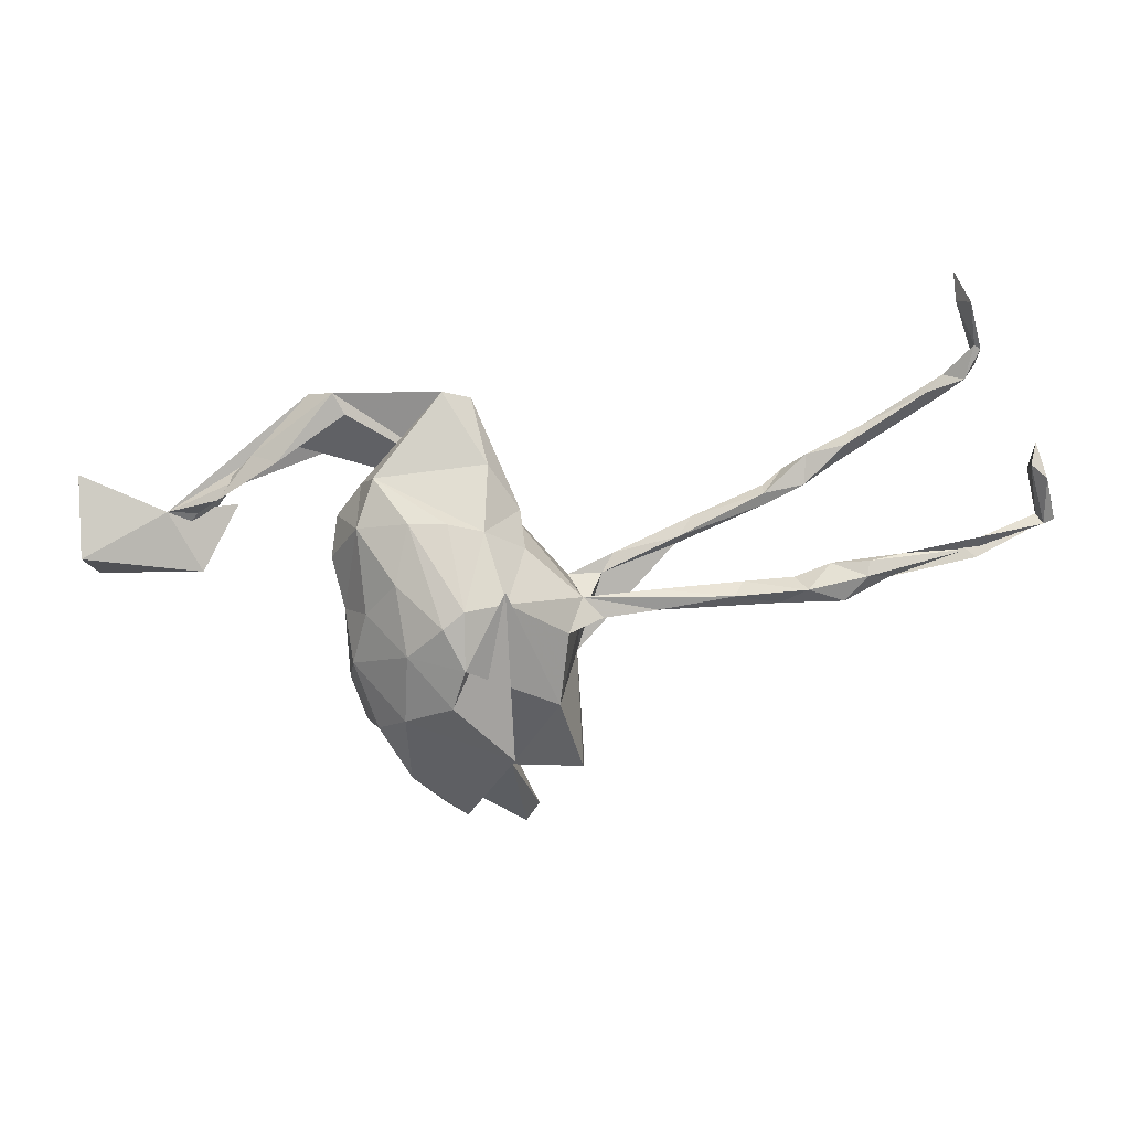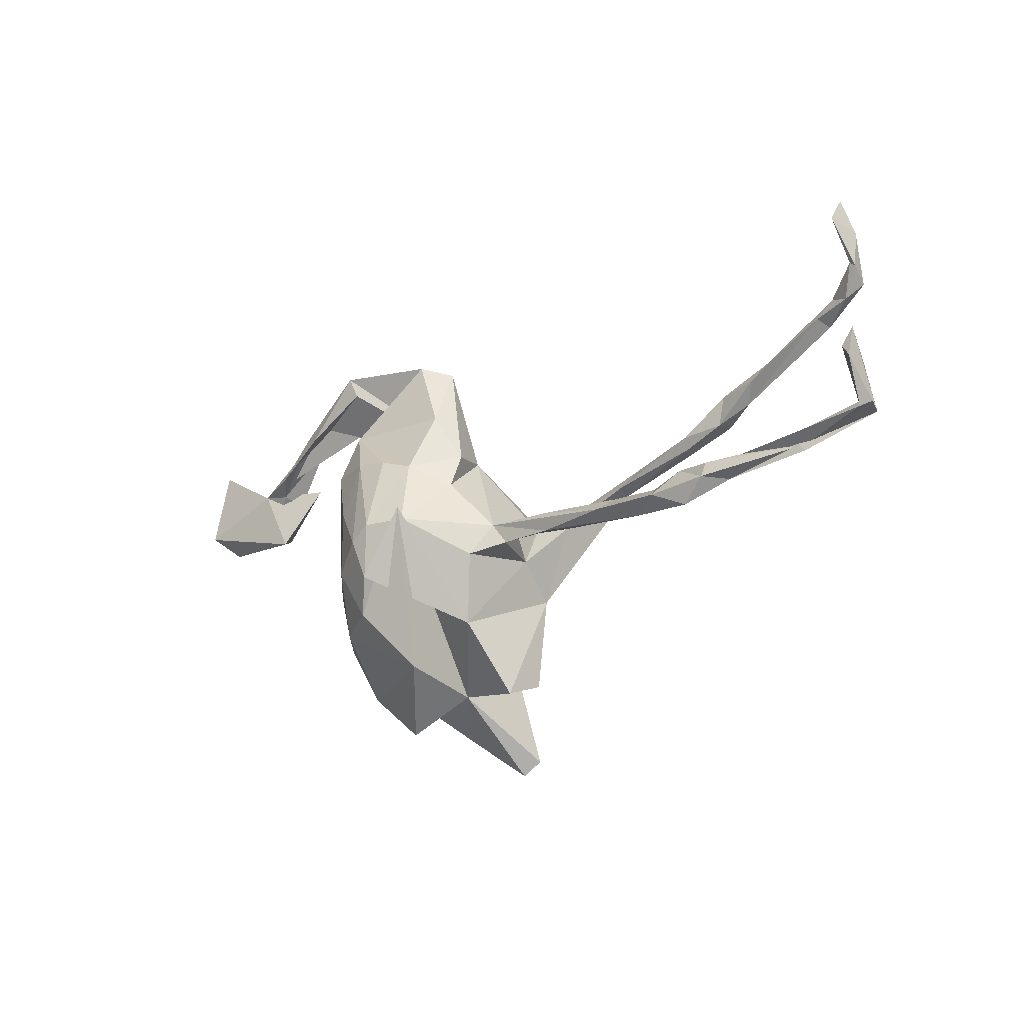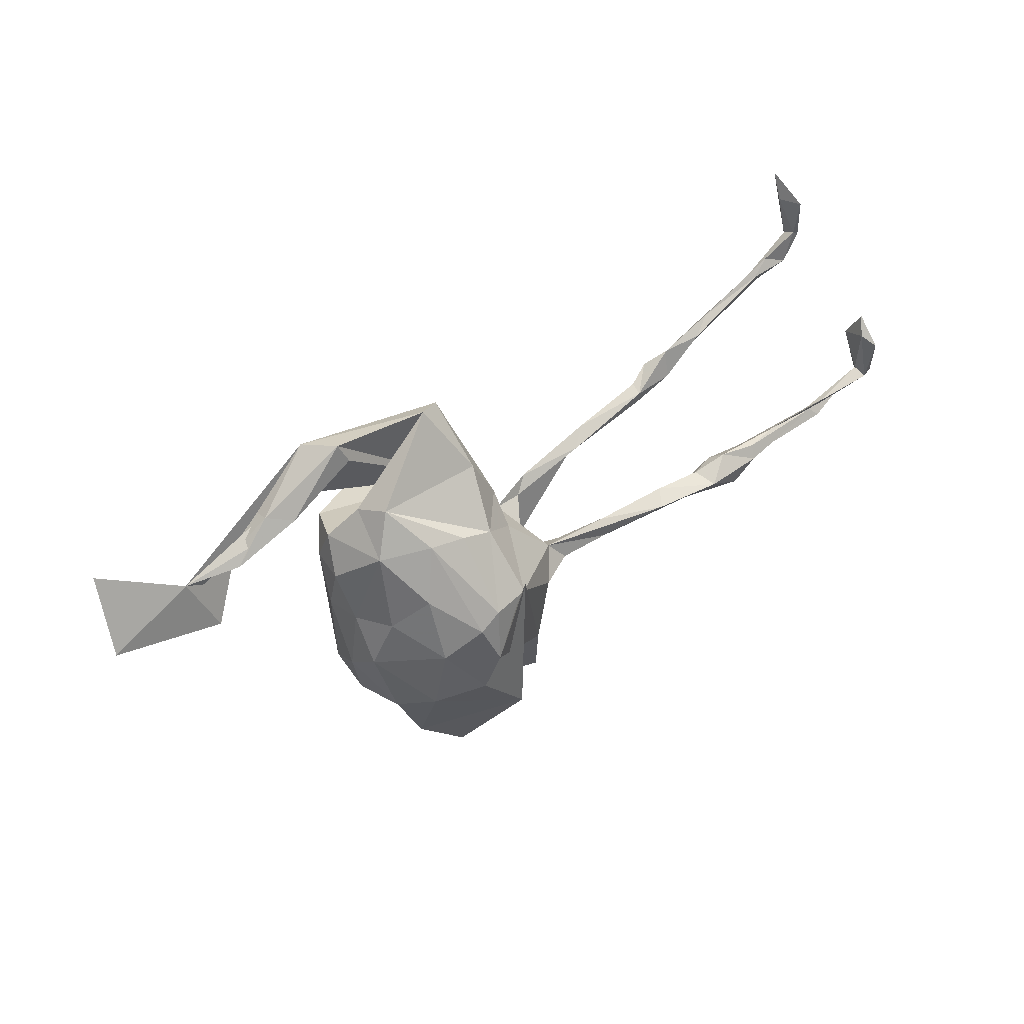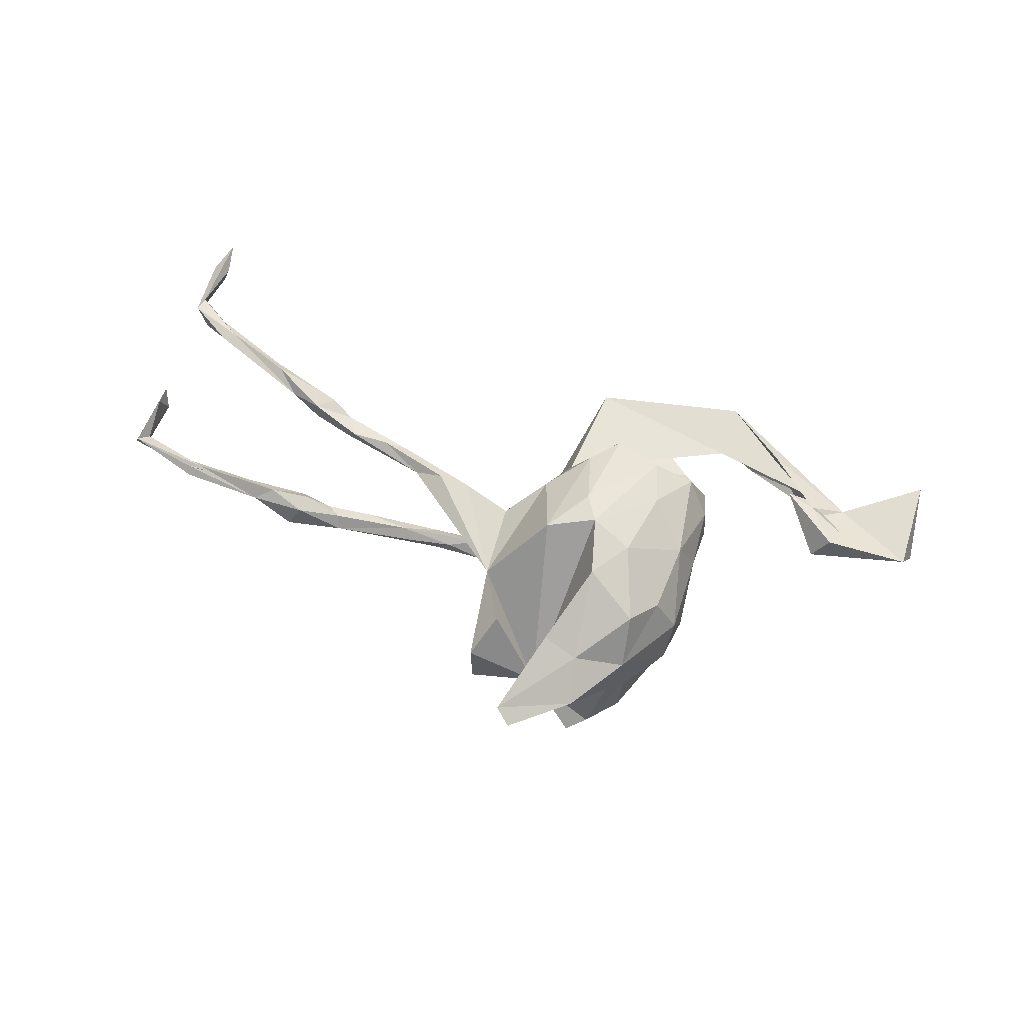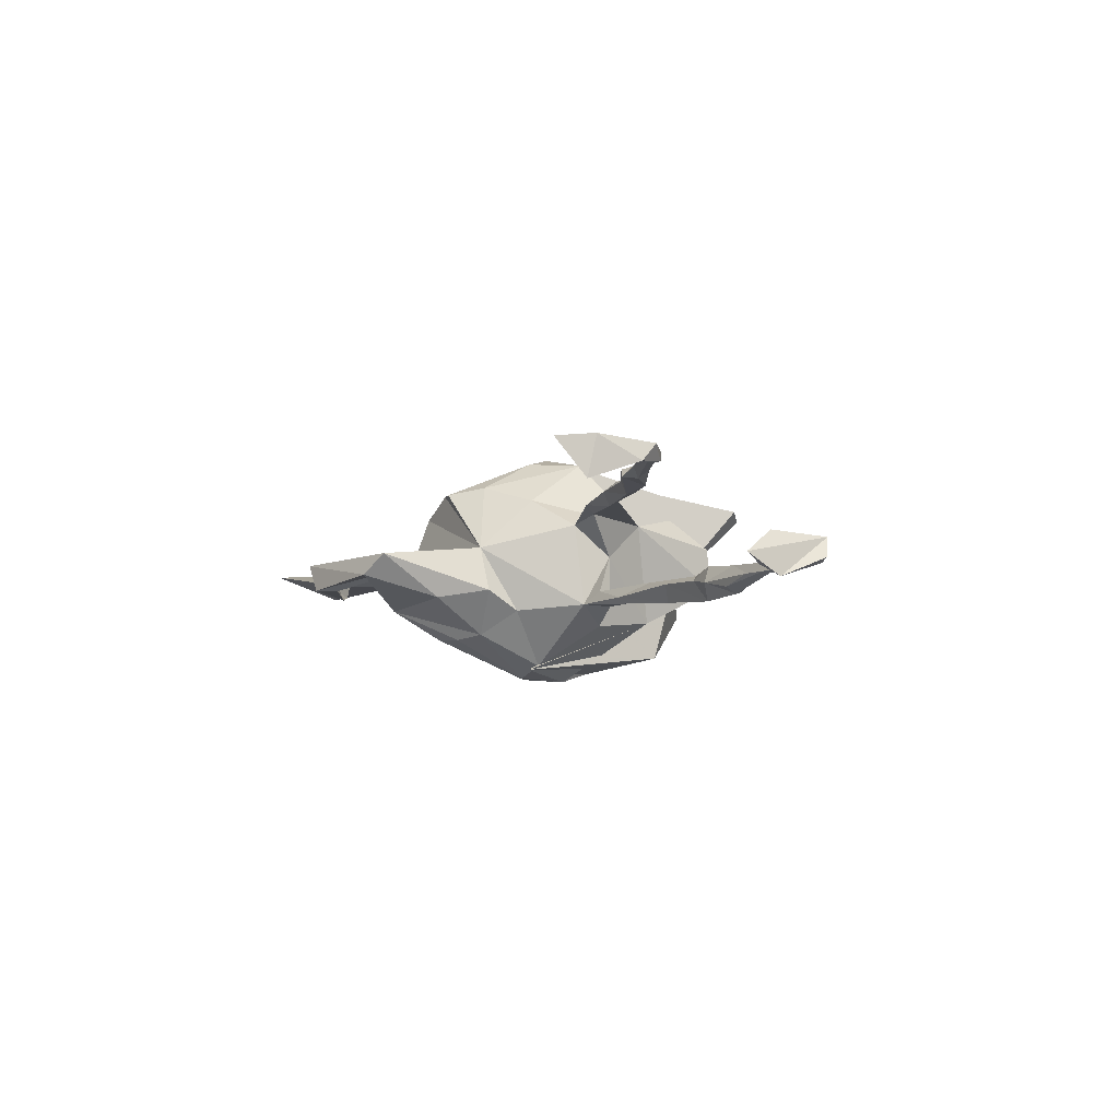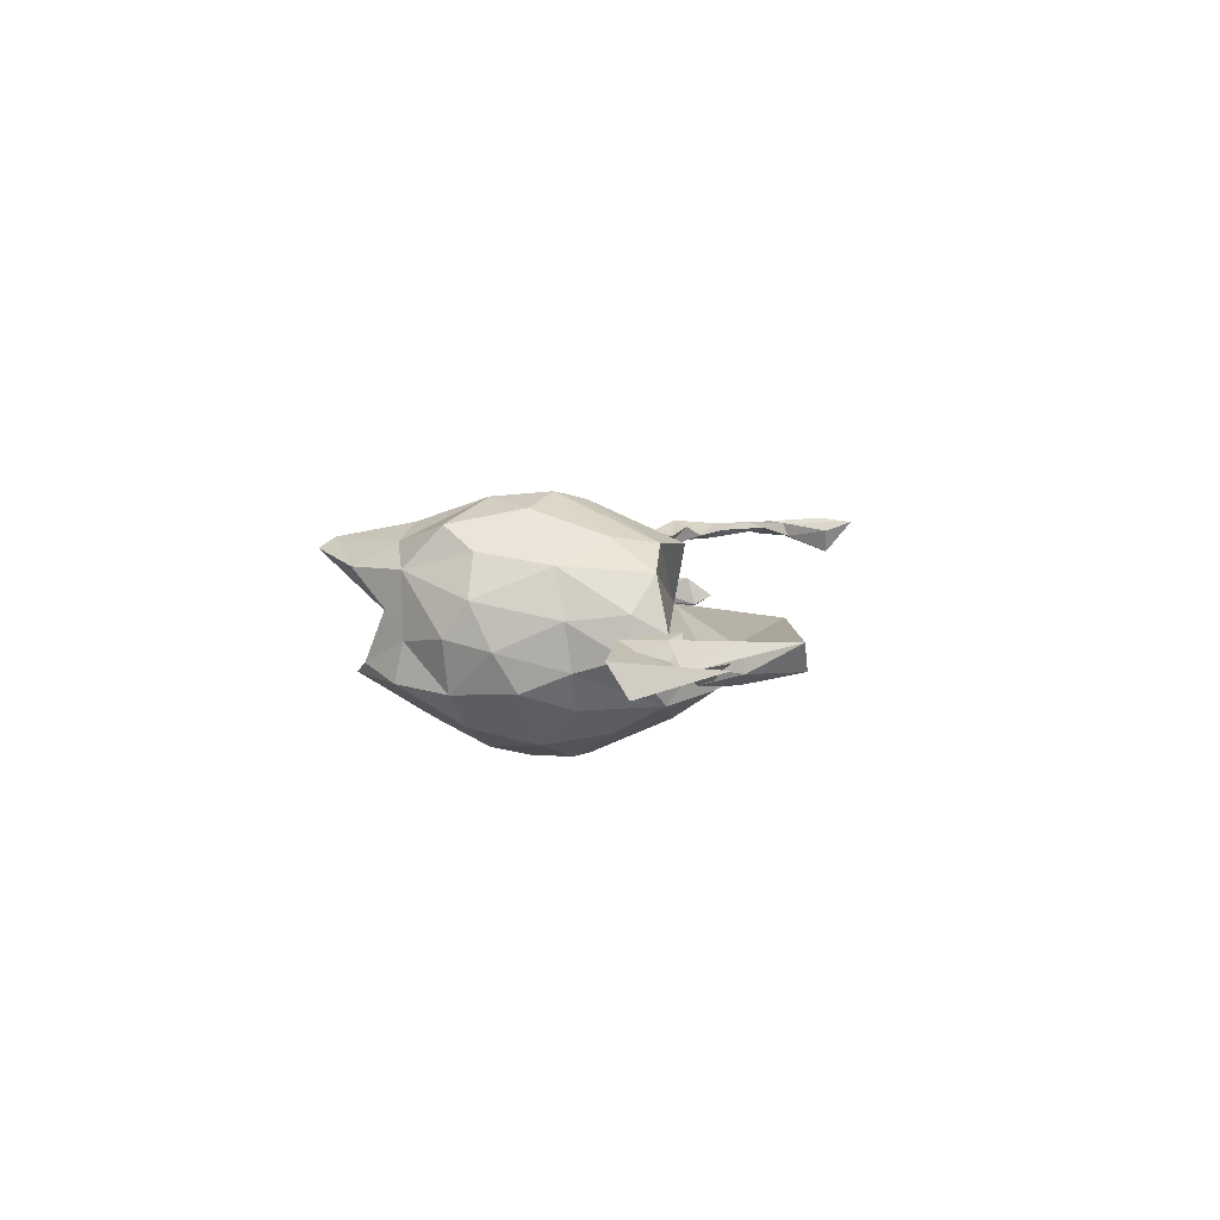
<metadata>
{"format":"obj","ext":"obj","renderer":"f3d","projection":"perspective","resolution":1024,"background":"white","views":[{"elev":11.4,"azim":177.1,"up":"+Y"},{"elev":-9.1,"azim":-140.0,"up":"+Y"},{"elev":33.6,"azim":146.0,"up":"+Y"},{"elev":65.3,"azim":8.3,"up":"+Z"},{"elev":-6.5,"azim":-125.5,"up":"+Z"},{"elev":7.6,"azim":89.6,"up":"+Z"}]}
</metadata>
<code>
v 0.6226 0.1809 0.02443
v 0.6172 0.05469 -0.01472
v 0.5972 0.02411 0.03238
v 0.4841 0.1254 -0.000667
v 0.4313 0.03051 -0.001445
v 0.4857 0.06327 0.02617
v 0.4592 0.0405 0.04024
v 0.4374 0.123 0.003199
v 0.4036 0.1483 -0.0312
v 0.3774 0.1306 0.03775
v 0.4228 0.1092 0.03404
v 0.3495 0.2088 0.02107
v 0.3498 0.217 -0.02449
v 0.3093 0.2095 -0.04686
v 0.3047 0.2348 -0.009399
v 0.2307 0.05599 -0.02203
v 0.2146 -0.03233 0.03007
v 0.2633 0.3067 0.006663
v 0.2224 0.1161 0.01126
v 0.2235 0.3145 -0.04172
v 0.205 -0.136 -0.01642
v 0.1846 -0.04535 0.1066
v 0.2101 -0.02117 -0.04654
v 0.225 0.06295 0.04085
v 0.05701 0.3136 -0.02693
v 0.1976 -0.09957 -0.07894
v 0.1921 -0.1711 0.05708
v 0.1598 -0.2019 -0.08579
v 0.1907 0.09938 0.09723
v 0.1831 0.1708 -0.02244
v 0.1804 -0.2094 -0.000581
v 0.1758 -0.01698 -0.1063
v 0.1128 -0.07026 -0.1693
v -0.03451 0.1329 0.02371
v 0.1885 0.1143 -0.09755
v 0.1325 0.03175 0.1438
v 0.2045 0.2815 -0.04222
v 0.1559 -0.1643 0.1239
v 0.1235 0.1067 0.133
v 0.1142 -0.2709 -0.0129
v 0.1626 0.1883 -0.07751
v 0.1092 -0.2856 -0.07748
v 0.1097 0.1265 -0.1289
v 0.108 -0.2731 0.0923
v 0.1293 0.03611 -0.1491
v 0.05828 -0.02195 -0.1976
v 0.1172 -0.1775 -0.142
v 0.08504 -0.3004 0.03129
v 0.05011 0.1256 -0.1322
v 0.1108 -0.2109 0.1591
v 0.04409 -0.1481 -0.1847
v 0.02692 -0.04996 0.2015
v 0.03388 -0.1462 0.1941
v 0.0905 -0.08678 0.1816
v 0.008875 -4.5e-05 0.1878
v 0.0273 -0.3555 0.08821
v 0.05635 -0.3335 -0.05369
v 0.01207 0.3001 0.007236
v 0.02213 -0.3491 -0.07257
v 0.05085 0.1461 0.1244
v 0.02537 -0.08577 -0.2013
v -0.0495 -0.2385 -0.1564
v 0.02398 -0.2841 0.1251
v 0.02607 0.004432 -0.1971
v -0.01235 0.2066 -0.06532
v -0.005498 0.113 -0.1257
v 0.001574 0.1023 0.1352
v -0.0353 0.03184 -0.1857
v -0.03768 0.01201 -0.1783
v -0.05583 -0.06445 0.1833
v -0.04886 -0.2839 -0.01756
v -0.03128 -0.2625 0.1502
v -0.06189 0.1334 -0.05217
v -0.1344 -0.04978 -0.1115
v -0.0684 0.0793 -0.08613
v -0.07252 0.05131 0.1088
v -0.09746 -0.3922 0.1208
v -0.1213 -0.1652 -0.1007
v -0.1573 4.4e-05 -0.07775
v -0.07519 -0.417 0.105
v -0.1247 -0.216 0.08818
v -0.1413 0.007721 0.06112
v -0.1569 -0.1192 0.06666
v -0.1586 -0.05384 0.007391
v -0.1608 -0.2828 -0.03726
v -0.1651 -0.2682 0.0346
v -0.1892 -0.03212 -0.08225
v -0.1968 0.007776 0.07423
v -0.2162 0.03787 0.08526
v -0.2674 0.04446 0.09747
v -0.2714 0.01057 -0.07468
v -0.2457 -0.02068 -0.06502
v -0.1916 -0.008647 -0.0573
v -0.316 -0.01964 -0.06823
v -0.3368 -0.002603 -0.05495
v -0.3193 0.06642 0.06894
v -0.3151 0.05105 0.08524
v -0.2742 -0.02061 -0.08146
v -0.3799 0.09701 0.1
v -0.3427 0.09582 0.0879
v -0.3918 0.001934 -0.09293
v -0.4069 0.01984 -0.06472
v -0.4875 0.02657 -0.0663
v -0.4633 -0.01321 -0.07363
v -0.456 0.146 0.08635
v -0.4553 0.1156 0.07234
v -0.4422 0.1088 0.09448
v -0.5045 0.01236 -0.0995
v -0.4558 0.1358 0.06637
v -0.4672 0.004603 -0.05553
v -0.4896 0.1714 0.09833
v -0.5421 0.04952 -0.07486
v -0.5412 0.004587 -0.05331
v -0.5193 0.1498 0.1071
v -0.5213 0.1486 0.07121
v -0.5698 0.1792 0.08591
v -0.5308 0.03171 -0.04754
v -0.5245 0.1968 0.07976
v -0.5626 -0.007763 -0.08869
v -0.5978 0.03222 -0.09589
v -0.6001 0.0545 -0.08613
v -0.6001 0.03934 -0.05245
v -0.6579 0.06333 -0.07143
v -0.6041 0.2252 0.09387
v -0.5858 0.213 0.06889
v -0.6127 0.2424 0.08096
v -0.6354 0.02646 -0.07193
v -0.7142 0.2963 0.06833
v -0.7296 0.2824 0.08146
v -0.7492 0.07212 -0.06058
v -0.7103 0.2914 0.08619
v -0.7399 0.3243 0.07302
v -0.7556 0.4414 0.06556
v -0.7936 0.3416 0.08024
v -0.7724 0.3178 0.05947
v -0.7671 0.06743 -0.05921
v -0.7539 0.4873 0.08202
v -0.7706 0.4429 0.02503
v -0.7769 0.4314 0.0879
v -0.7839 0.3635 0.07746
v -0.795 0.3667 0.05339
v -0.7849 0.3733 0.05329
v -0.7709 0.05532 -0.06965
v -0.7752 0.08821 -0.0749
v -0.8544 0.1881 -0.03453
v -0.8475 0.2026 -0.08421
v -0.8573 0.234 -0.06835
v -0.869 0.1833 -0.1012
v -0.8634 0.1214 -0.05959
v -0.8803 0.1049 -0.04194
v -0.8719 0.1089 -0.0782
v -0.89 0.115 -0.07185
f 136 121 120
f 112 120 121
f 127 136 120
f 123 121 136
f 98 101 79
f 91 79 101
f 87 98 79
f 104 101 98
f 94 104 98
f 108 101 104
f 136 143 150
f 130 150 143
f 152 136 150
f 102 91 101
f 108 102 101
f 95 91 102
f 110 102 103
f 108 103 102
f 117 110 103
f 95 102 110
f 144 123 136
f 112 121 123
f 130 122 123
f 112 123 122
f 144 130 123
f 127 122 130
f 119 127 120
f 143 136 127
f 113 122 127
f 143 127 130
f 93 84 79
f 82 79 84
f 91 93 79
f 87 84 93
f 74 84 87
f 92 87 93
f 95 93 91
f 95 92 93
f 98 87 92
f 94 98 92
f 95 94 92
f 104 94 95
f 110 104 95
f 113 104 110
f 119 108 104
f 117 113 110
f 119 104 113
f 145 146 147
f 148 147 146
f 150 145 147
f 149 146 145
f 73 58 65
f 25 65 58
f 25 41 65
f 66 65 41
f 30 41 25
f 35 41 30
f 37 14 15
f 4 15 14
f 20 14 37
f 9 4 14
f 14 13 9
f 8 9 13
f 20 13 14
f 34 20 37
f 18 13 20
f 18 25 58
f 15 34 37
f 25 20 34
f 30 25 34
f 18 20 25
f 71 62 59
f 42 59 62
f 49 66 41
f 73 65 66
f 88 96 89
f 100 89 96
f 82 88 89
f 97 96 88
f 43 49 41
f 64 66 49
f 64 49 43
f 35 43 41
f 45 43 35
f 151 148 146
f 150 147 148
f 83 88 84
f 82 84 88
f 68 62 71
f 78 68 71
f 85 78 71
f 51 62 68
f 47 62 51
f 61 51 68
f 42 62 47
f 33 47 51
f 61 68 78
f 33 51 61
f 46 33 61
f 26 47 33
f 69 61 78
f 74 69 78
f 64 61 69
f 64 46 61
f 43 46 64
f 45 33 46
f 79 69 74
f 66 64 69
f 32 33 45
f 43 45 46
f 75 66 69
f 57 59 42
f 28 42 47
f 40 42 28
f 26 28 47
f 21 28 26
f 60 34 67
f 76 67 34
f 114 106 107
f 97 107 106
f 105 114 107
f 115 106 114
f 116 115 114
f 109 106 115
f 97 88 83
f 90 97 83
f 55 60 67
f 39 34 60
f 105 107 100
f 99 100 107
f 109 105 100
f 111 114 105
f 109 111 105
f 118 114 111
f 109 118 111
f 124 114 118
f 124 116 114
f 125 115 116
f 39 36 29
f 22 29 36
f 34 39 29
f 52 36 39
f 70 67 76
f 99 90 100
f 89 100 90
f 97 90 99
f 107 97 99
f 24 29 22
f 54 22 36
f 83 70 76
f 55 67 70
f 82 83 76
f 71 70 83
f 34 82 76
f 89 83 82
f 90 83 89
f 38 22 54
f 52 54 36
f 38 27 22
f 17 22 27
f 44 27 38
f 44 38 50
f 54 50 38
f 63 44 50
f 81 71 83
f 86 71 81
f 84 74 78
f 32 26 33
f 23 26 32
f 21 26 23
f 35 23 32
f 120 108 119
f 112 108 120
f 74 87 79
f 75 69 79
f 103 108 112
f 34 75 79
f 35 32 45
f 73 66 75
f 152 148 151
f 136 152 151
f 150 148 152
f 149 151 146
f 117 112 122
f 122 113 117
f 103 112 117
f 23 35 16
f 19 16 35
f 17 23 16
f 144 136 151
f 151 149 144
f 130 144 149
f 150 130 149
f 145 150 149
f 34 73 75
f 58 73 34
f 24 16 19
f 30 19 35
f 53 63 50
f 56 44 63
f 48 44 56
f 77 56 63
f 77 72 71
f 53 71 72
f 72 77 63
f 80 56 77
f 53 72 63
f 71 80 77
f 71 56 80
f 39 60 55
f 55 52 39
f 70 52 55
f 53 54 52
f 53 50 54
f 71 53 52
f 70 71 52
f 34 19 30
f 8 4 9
f 138 137 133
f 140 133 137
f 142 138 133
f 139 137 138
f 140 137 139
f 141 139 138
f 142 133 140
f 132 142 140
f 12 8 13
f 18 12 13
f 11 8 12
f 134 140 139
f 141 134 139
f 131 140 134
f 71 57 48
f 40 48 57
f 56 71 48
f 59 57 71
f 71 86 85
f 83 85 86
f 44 48 40
f 42 40 57
f 78 85 83
f 81 83 86
f 84 78 83
f 31 21 27
f 17 27 21
f 44 31 27
f 28 21 31
f 23 17 21
f 34 79 82
f 58 34 15
f 4 18 58
f 131 124 126
f 118 126 124
f 132 131 126
f 116 124 131
f 125 126 118
f 19 34 29
f 40 28 31
f 44 40 31
f 113 127 119
f 19 29 24
f 7 10 5
f 4 5 10
f 10 7 11
f 6 11 7
f 4 10 11
f 96 106 109
f 118 109 115
f 125 118 115
f 12 4 11
f 128 125 116
f 128 126 125
f 18 4 12
f 129 135 128
f 132 128 135
f 116 129 128
f 134 135 129
f 129 116 131
f 134 129 131
f 128 132 126
f 140 131 132
f 15 4 58
f 142 132 135
f 141 142 135
f 141 135 134
f 4 1 2
f 3 2 1
f 138 142 141
f 24 22 17
f 16 24 17
f 109 100 96
f 106 96 97
f 3 7 5
f 4 6 7
f 8 11 6
f 4 7 3
f 1 4 3
f 5 2 3
f 2 5 4
f 8 6 4

</code>
